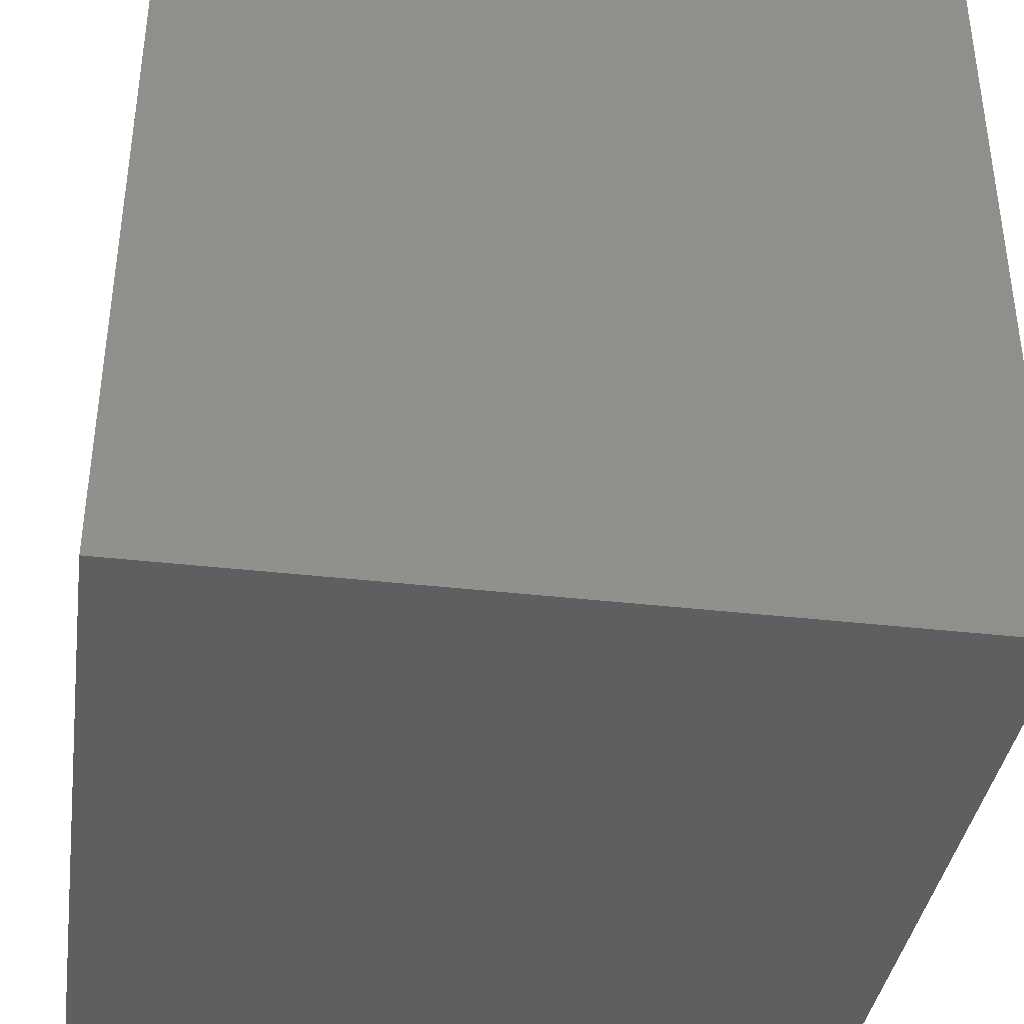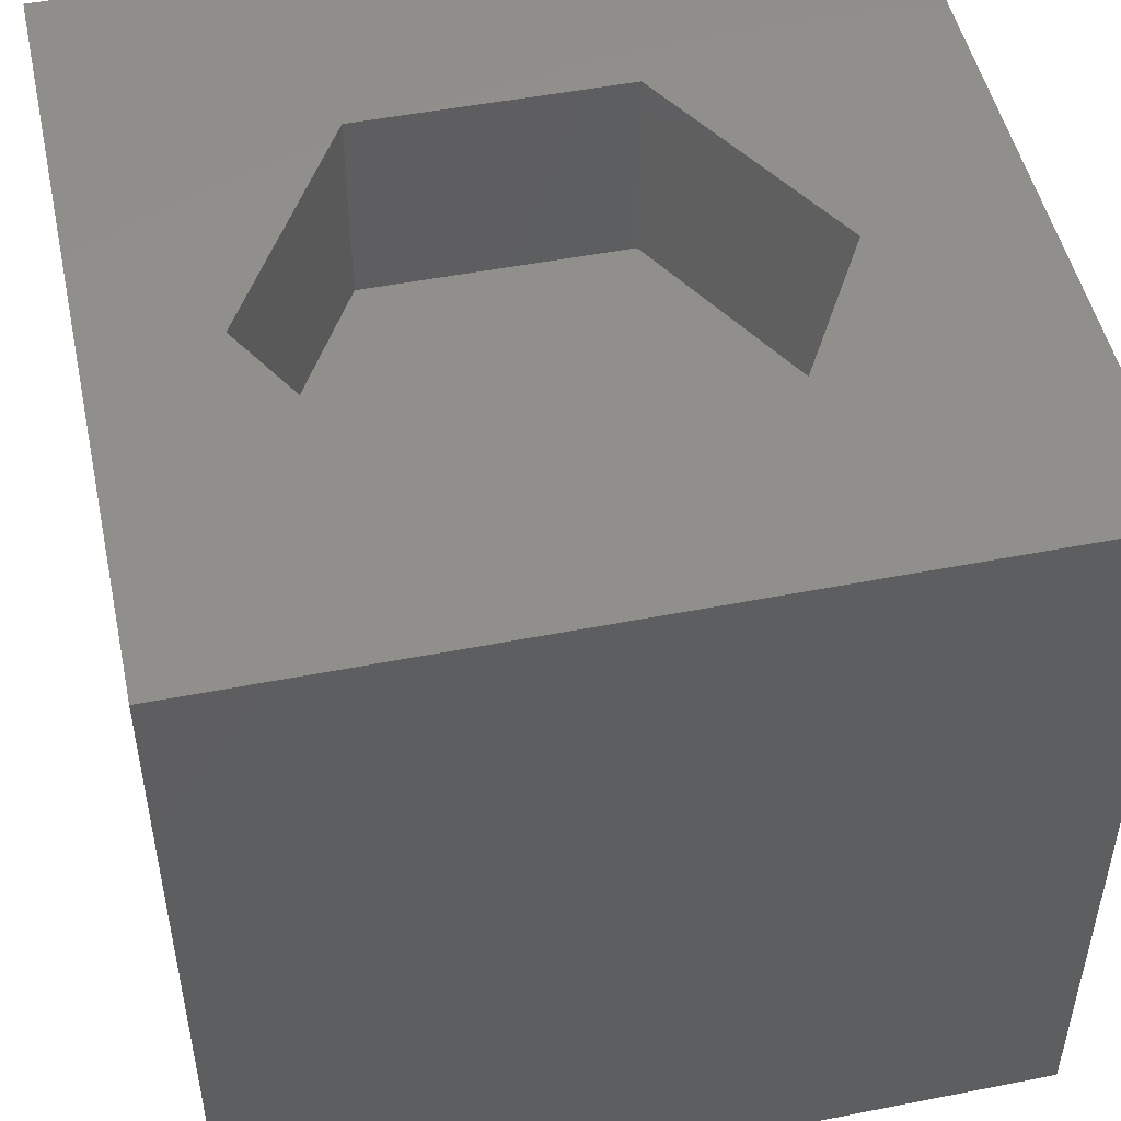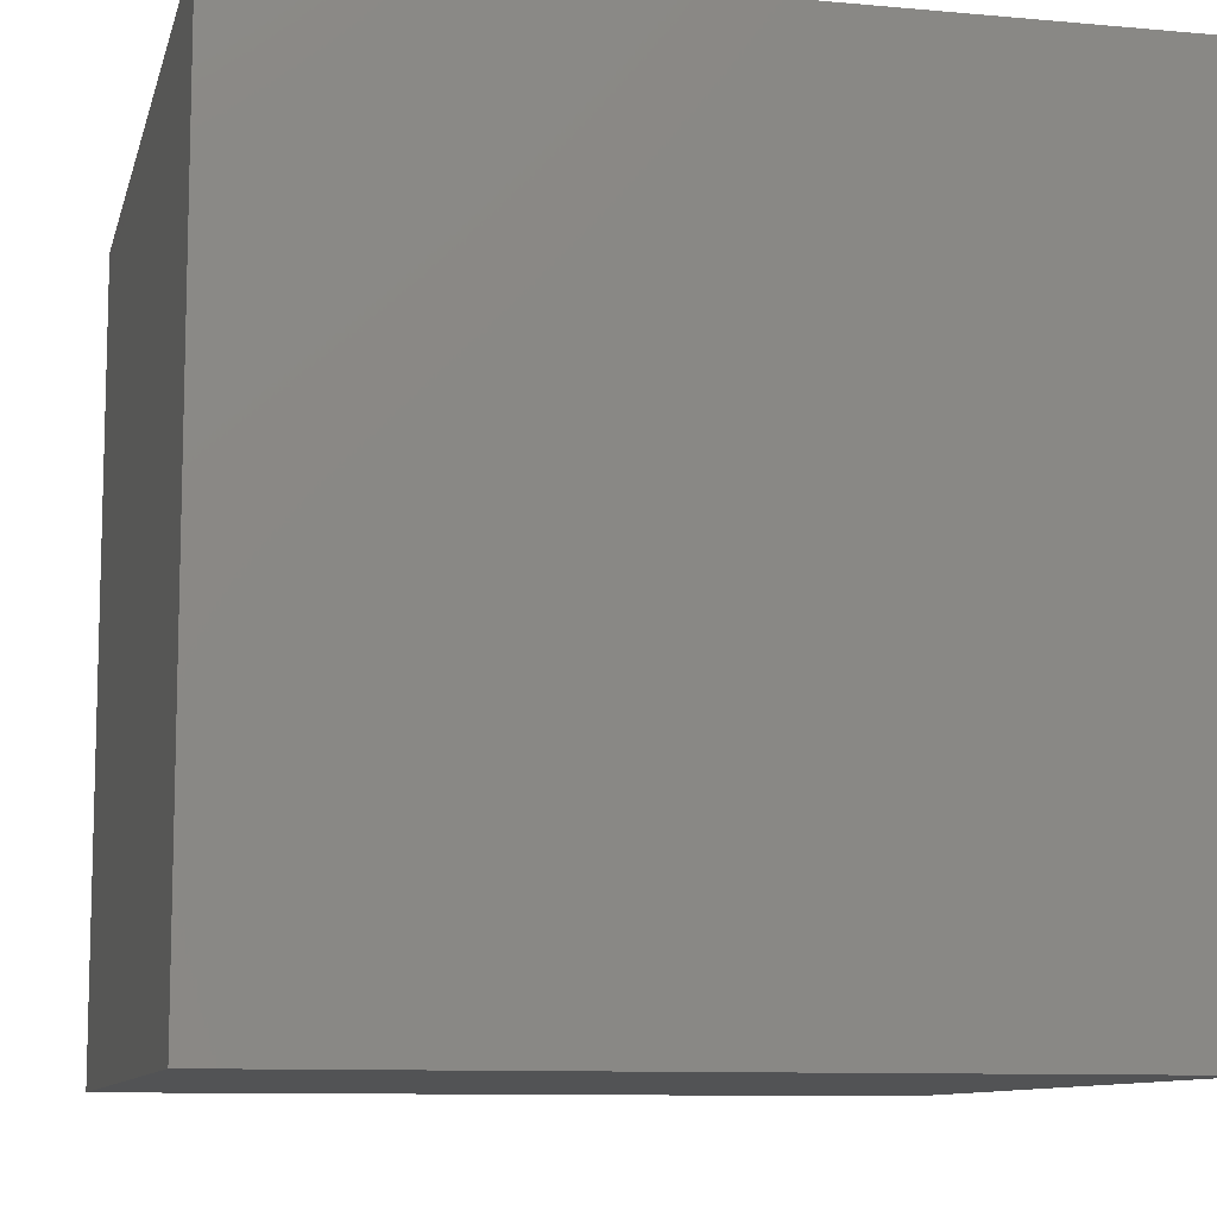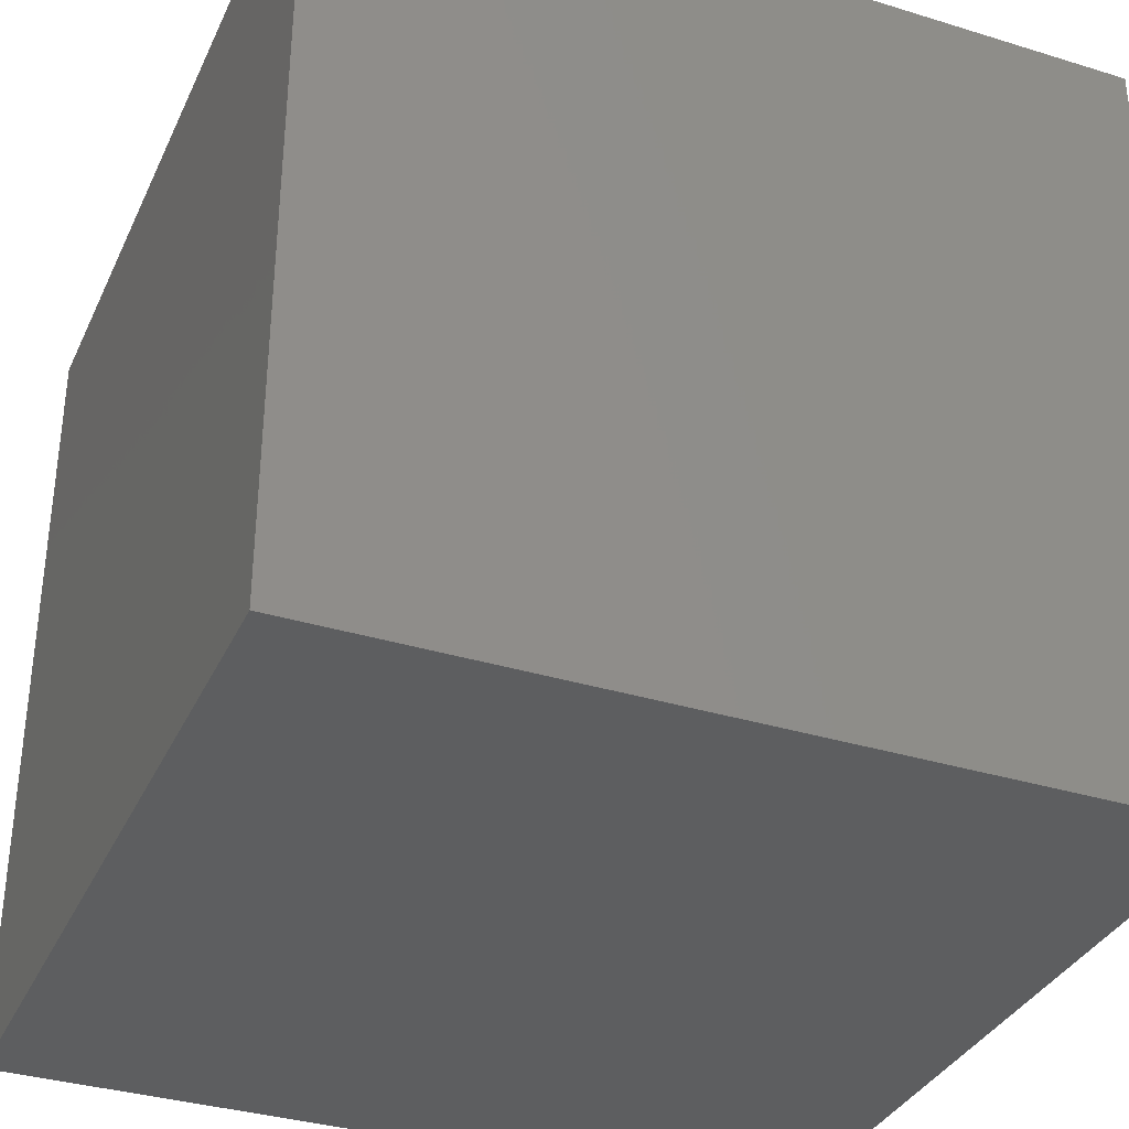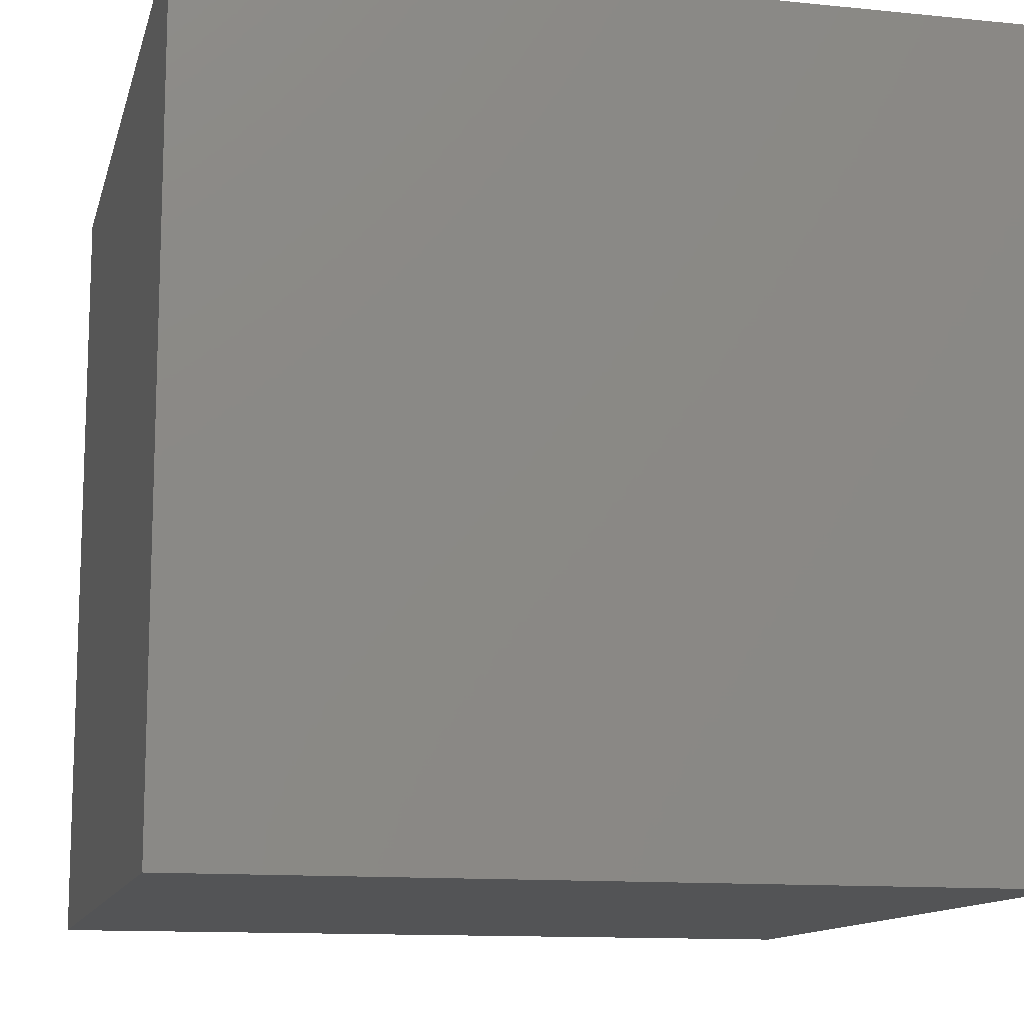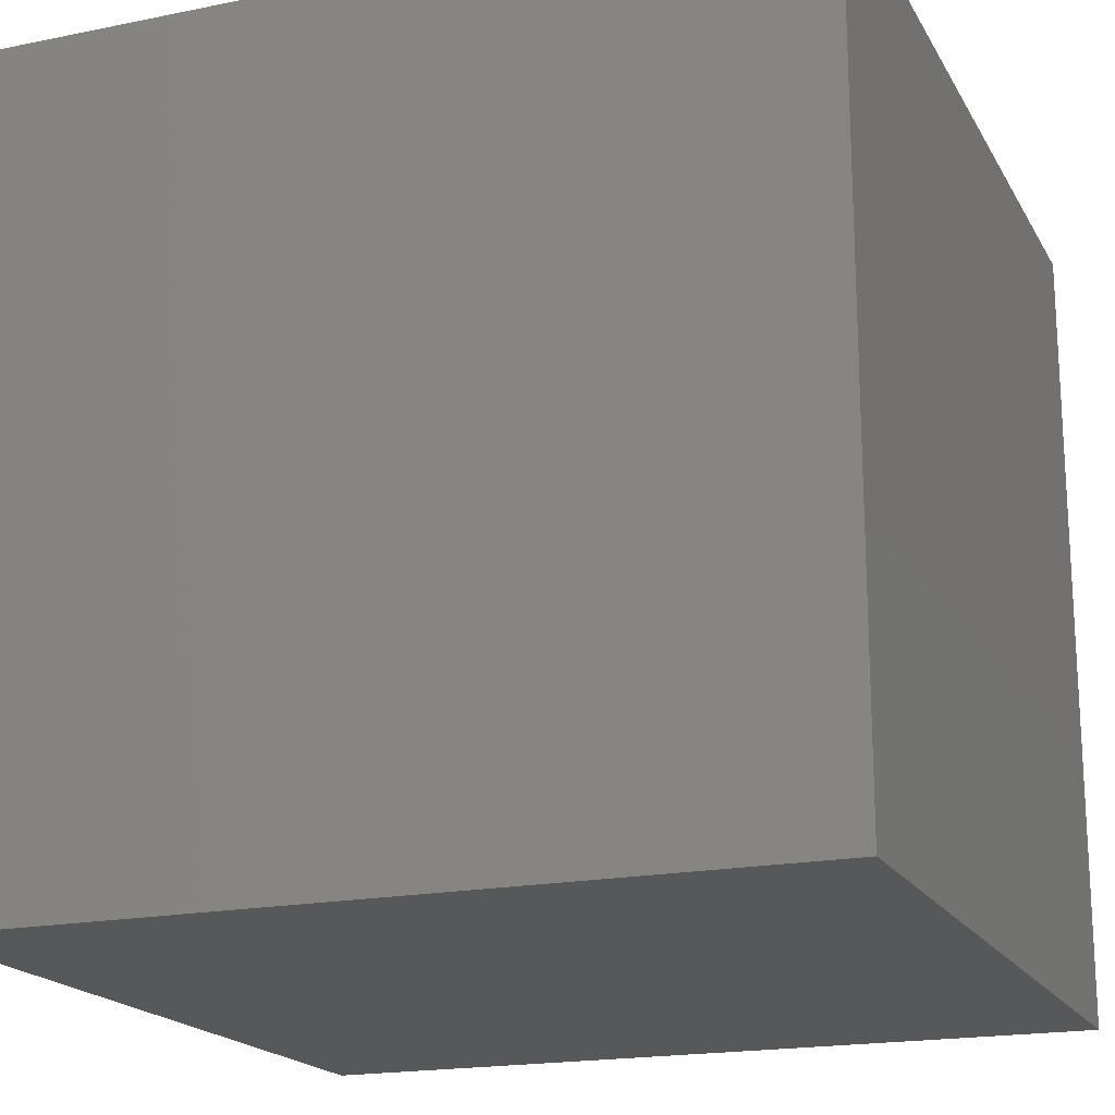
<metadata>
{"format":"stl","ext":"stl","renderer":"f3d","projection":"perspective","resolution":1024,"background":"white","views":[{"elev":-38.2,"azim":-98.3,"up":"+Z"},{"elev":49.6,"azim":-12.2,"up":"+Z"},{"elev":-9.9,"azim":166.8,"up":"+Y"},{"elev":-34.7,"azim":157.6,"up":"+Z"},{"elev":-12.3,"azim":-13.5,"up":"+Z"},{"elev":-18.7,"azim":-68.7,"up":"+Z"}]}
</metadata>
<code>
# stl→obj: 20 verts, 36 faces
v 0 10 10
v 0 10 0
v 0 0 10
v 0 0 0
v 10 10 10
v 8.02 4.45 10
v 10 0 10
v 6.386 1.621 10
v 3.12 1.621 10
v 1.486 4.45 10
v 3.12 7.279 10
v 6.386 7.279 10
v 10 10 0
v 10 0 0
v 1.486 4.45 7.543
v 3.12 7.279 7.543
v 6.386 7.279 7.543
v 8.02 4.45 7.543
v 6.386 1.621 7.543
v 3.12 1.621 7.543
f 1 2 3
f 3 2 4
f 5 6 7
f 7 6 8
f 7 8 3
f 8 9 3
f 3 9 10
f 3 10 1
f 1 10 11
f 1 11 5
f 5 11 12
f 5 12 6
f 13 5 14
f 14 5 7
f 2 13 4
f 4 13 14
f 5 13 1
f 1 13 2
f 14 7 4
f 4 7 3
f 15 16 10
f 10 16 11
f 16 17 11
f 11 17 12
f 17 18 12
f 12 18 6
f 18 19 6
f 6 19 8
f 19 20 8
f 8 20 9
f 20 15 9
f 9 15 10
f 20 19 15
f 15 19 18
f 15 18 16
f 16 18 17

</code>
